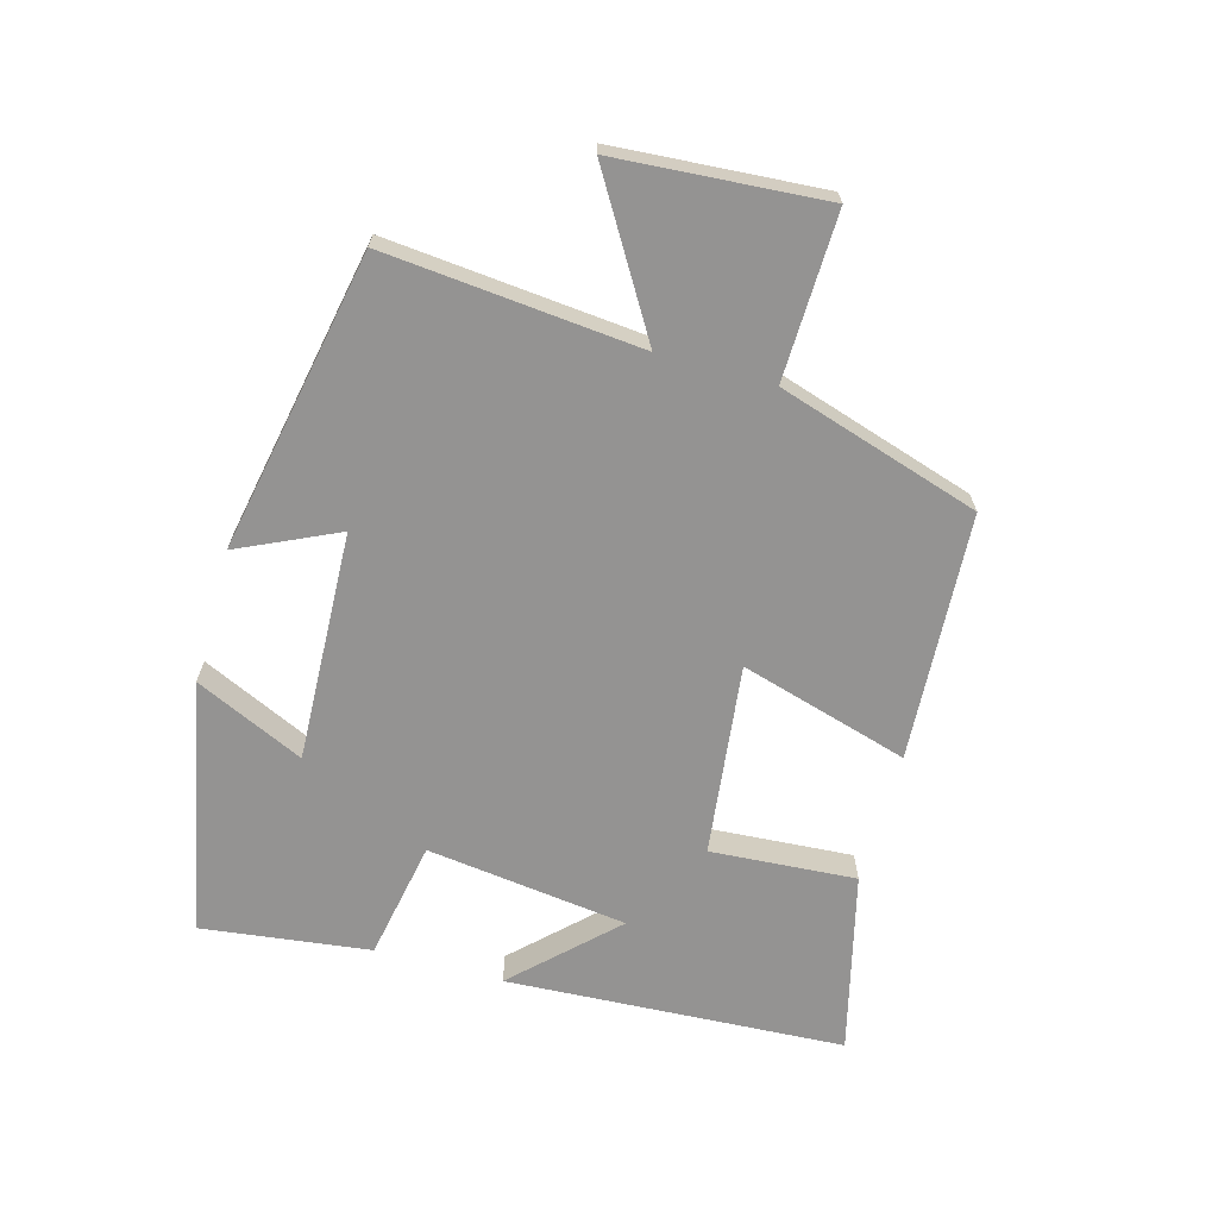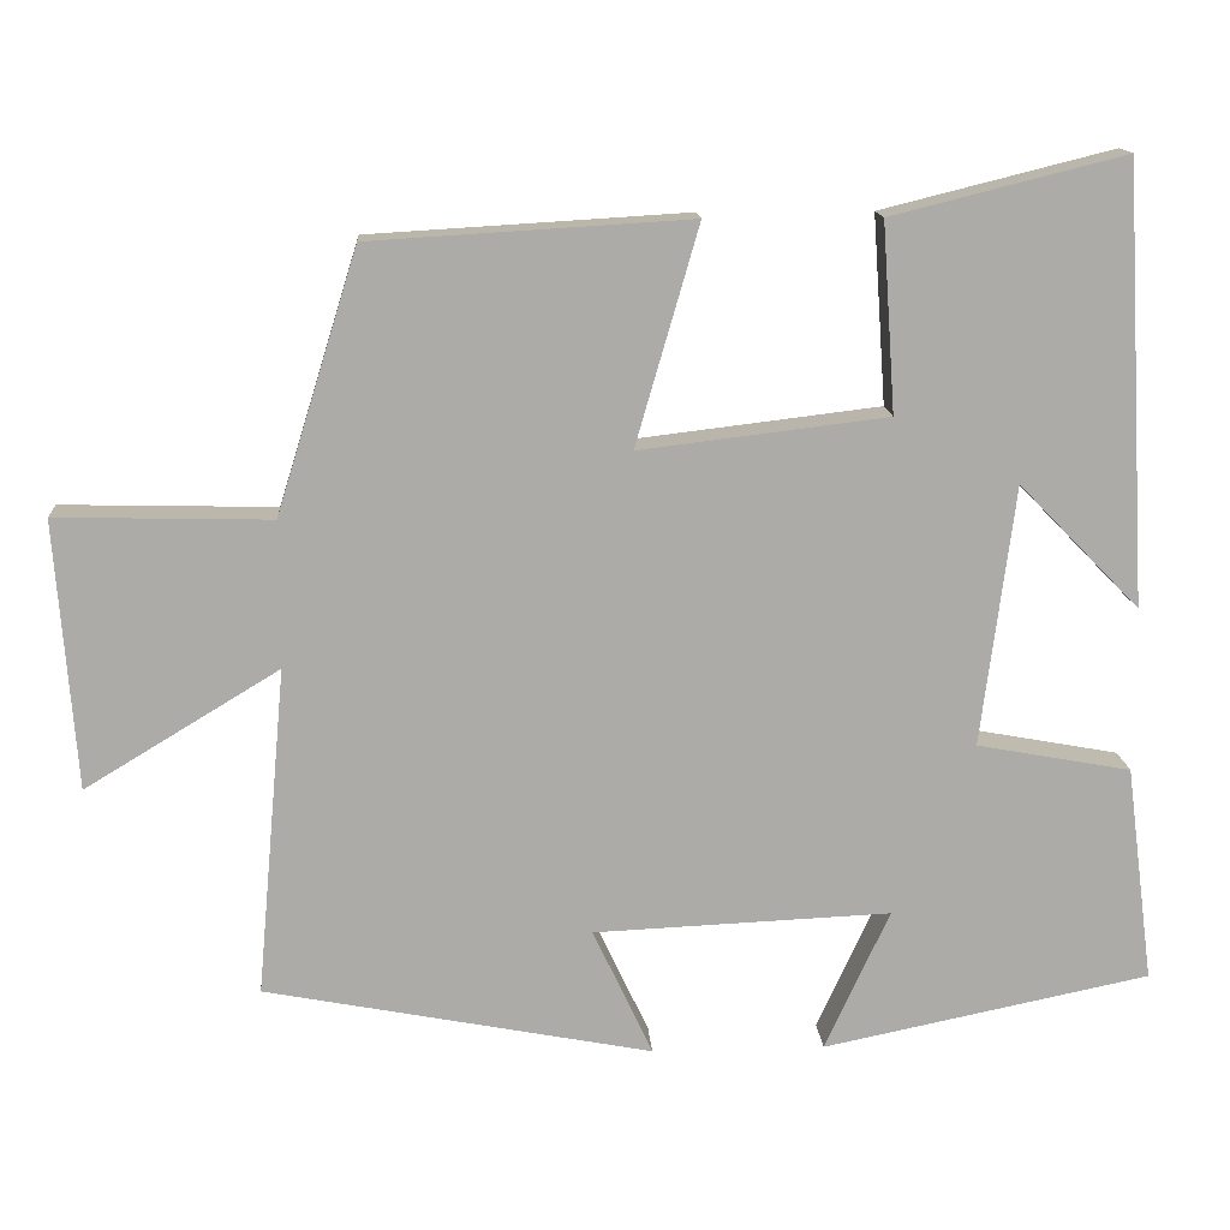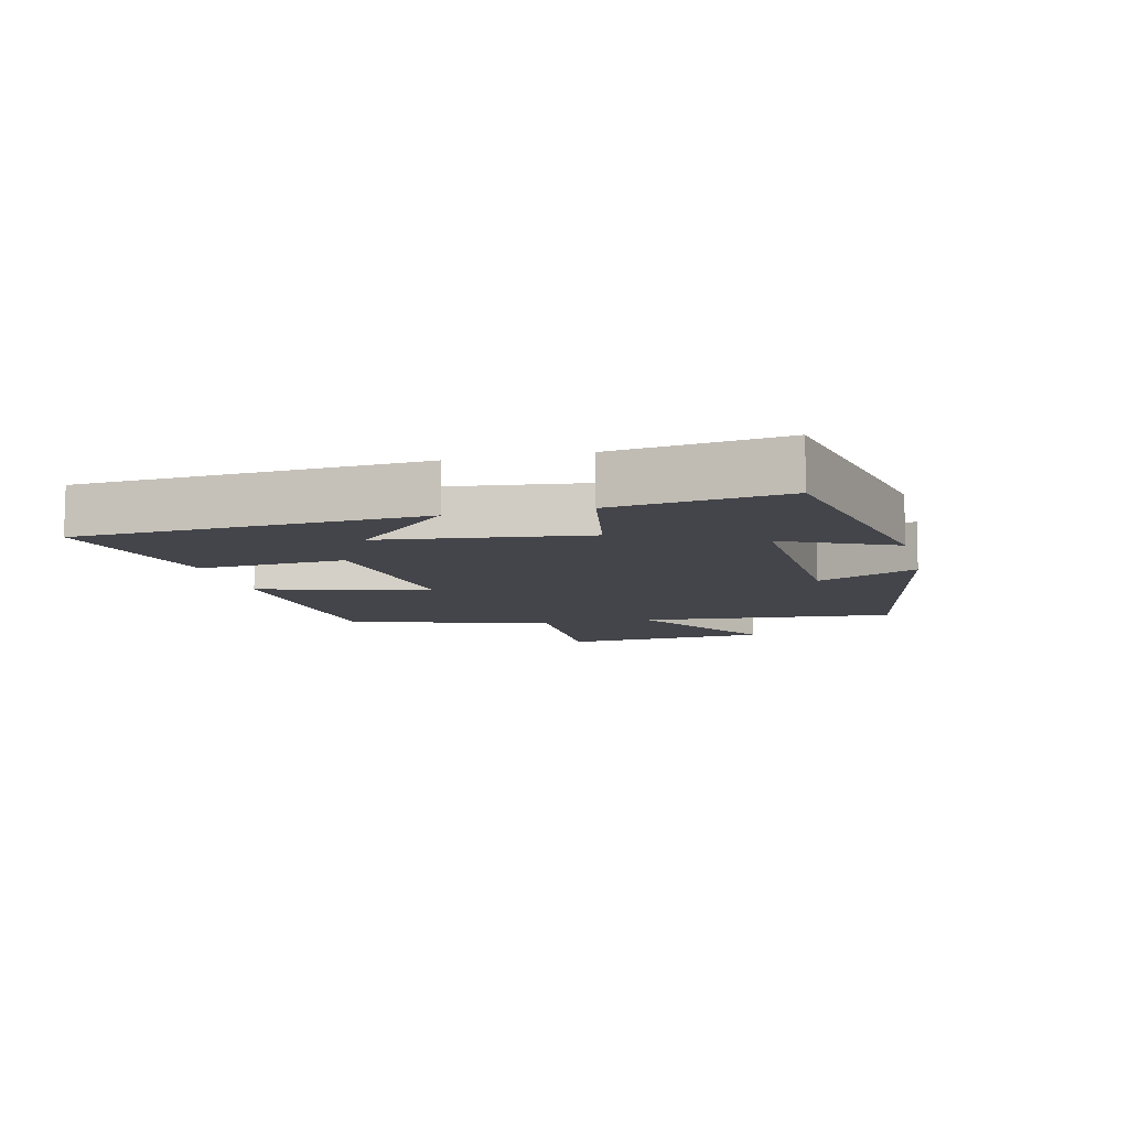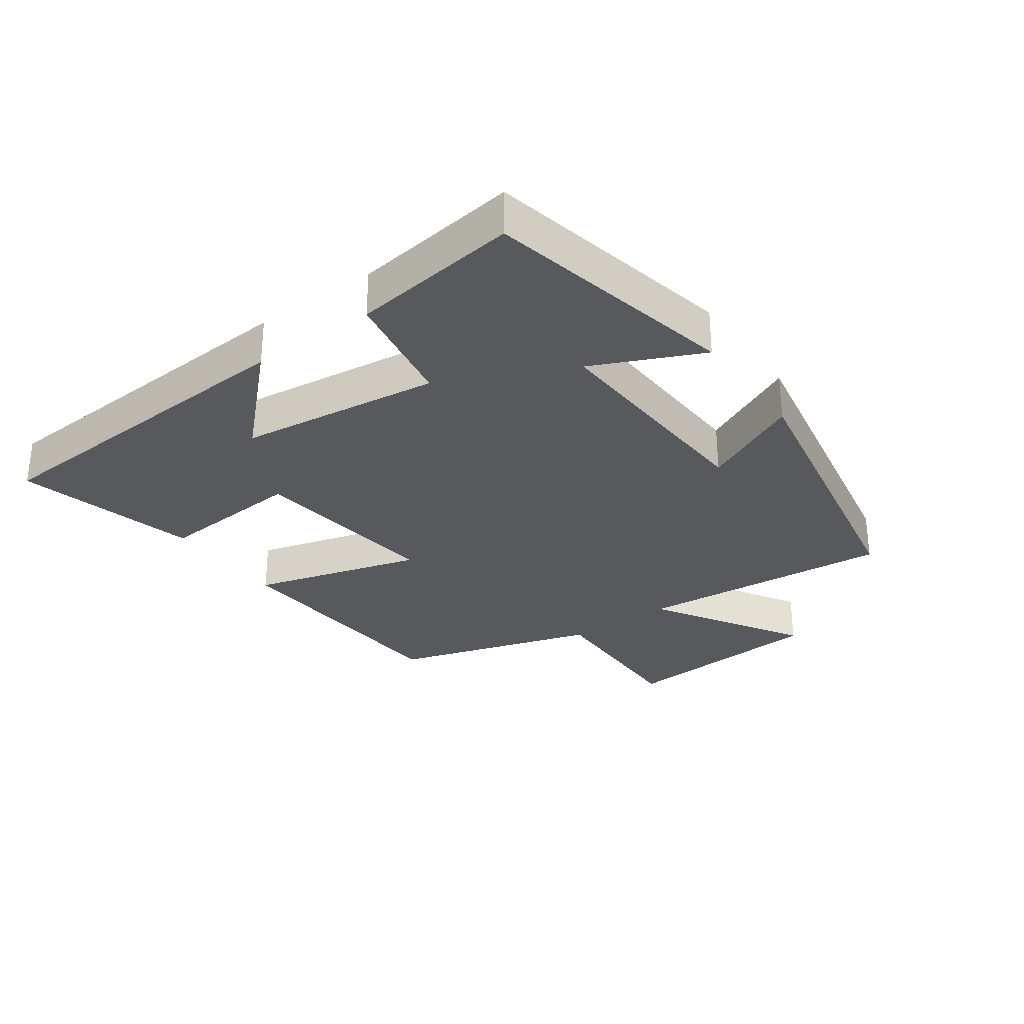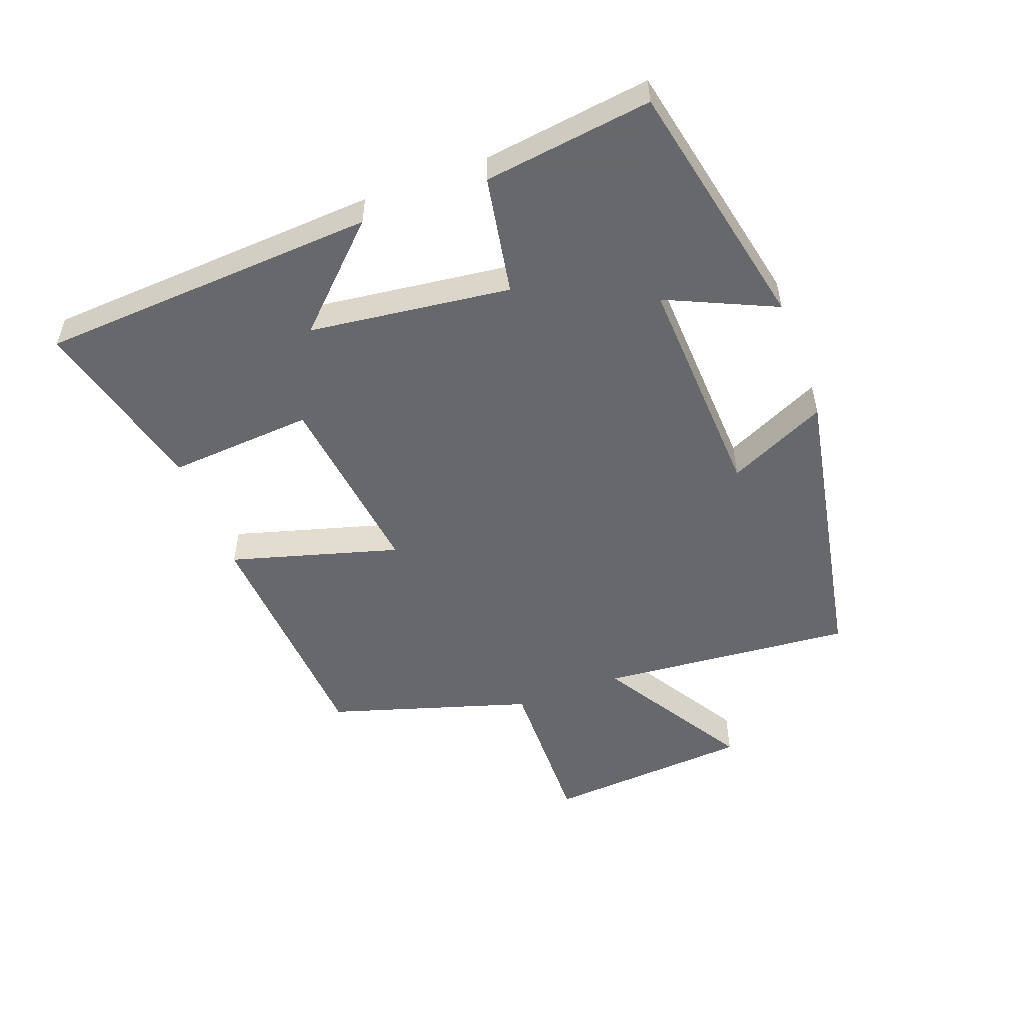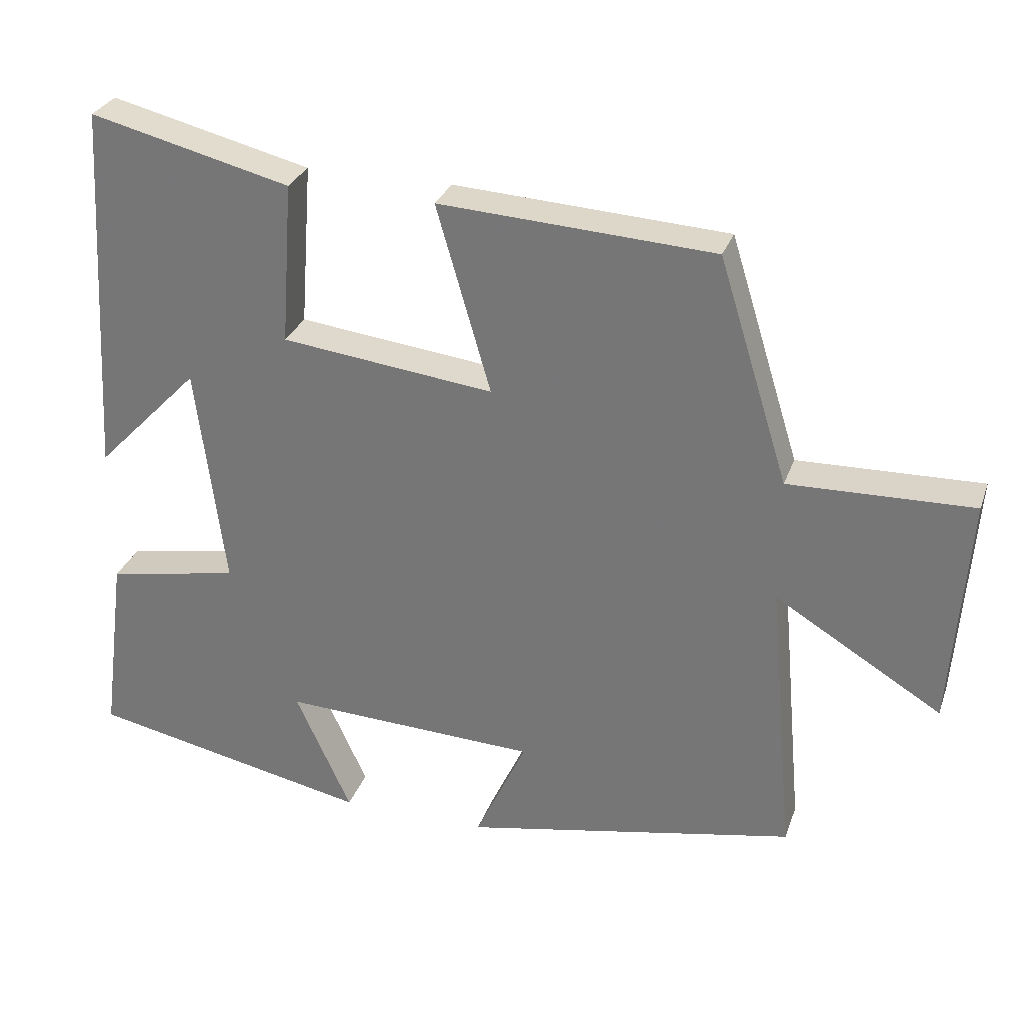
<metadata>
{"format":"obj","ext":"obj","renderer":"f3d","projection":"perspective","resolution":1024,"background":"white","views":[{"elev":-66.8,"azim":-105.7,"up":"+Y"},{"elev":14.2,"azim":-3.6,"up":"+Z"},{"elev":-9.3,"azim":103.9,"up":"+Y"},{"elev":-30.2,"azim":125.8,"up":"+Y"},{"elev":-52.3,"azim":110.6,"up":"+Y"},{"elev":29.3,"azim":-162.5,"up":"+Z"}]}
</metadata>
<code>
v 0.47 0.07 0.57
v 0.5 0.07 0.042
v 0.354 0.07 0.192
v 0.314 0.07 -0.122
v 0.5 0.07 -0.156
v 0.534 0.07 -0.418
v 0.139 0.07 -0.5
v 0.217 0.07 -0.33
v -0.141 0.07 -0.346
v -0.069 0.07 -0.5
v -0.536 0.07 -0.411
v -0.5 0.07 -0.014
v -0.734 0.07 -0.156
v -0.758 0.07 0.168
v -0.5 0.07 0.162
v -0.402 0.07 0.477
v -0.017 0.07 0.5
v -0.093 0.07 0.237
v 0.205 0.07 0.273
v 0.189 0.07 0.5
v 0.47 0 0.57
v 0.5 0 0.042
v 0.354 0 0.192
v 0.314 0 -0.122
v 0.5 0 -0.156
v 0.534 0 -0.418
v 0.139 0 -0.5
v 0.217 0 -0.33
v -0.141 0 -0.346
v -0.069 0 -0.5
v -0.536 0 -0.411
v -0.5 0 -0.014
v -0.734 0 -0.156
v -0.758 0 0.168
v -0.5 0 0.162
v -0.402 0 0.477
v -0.017 0 0.5
v -0.093 0 0.237
v 0.205 0 0.273
v 0.189 0 0.5
f 19 20 1
f 15 16 17 18
f 15 18 19
f 12 13 14 15
f 12 15 19
f 9 10 11 12
f 8 9 12 19
f 5 6 7 8
f 4 5 8
f 3 4 8 19
f 1 2 3
f 1 3 19
f 21 40 39
f 38 37 36 35
f 39 38 35
f 35 34 33 32
f 39 35 32
f 32 31 30 29
f 39 32 29 28
f 28 27 26 25
f 28 25 24
f 39 28 24 23
f 23 22 21
f 39 23 21
f 1 21 22 2
f 2 22 23 3
f 3 23 24 4
f 4 24 25 5
f 5 25 26 6
f 6 26 27 7
f 7 27 28 8
f 8 28 29 9
f 9 29 30 10
f 10 30 31 11
f 11 31 32 12
f 12 32 33 13
f 13 33 34 14
f 14 34 35 15
f 15 35 36 16
f 16 36 37 17
f 17 37 38 18
f 18 38 39 19
f 19 39 40 20
f 20 40 21 1

</code>
